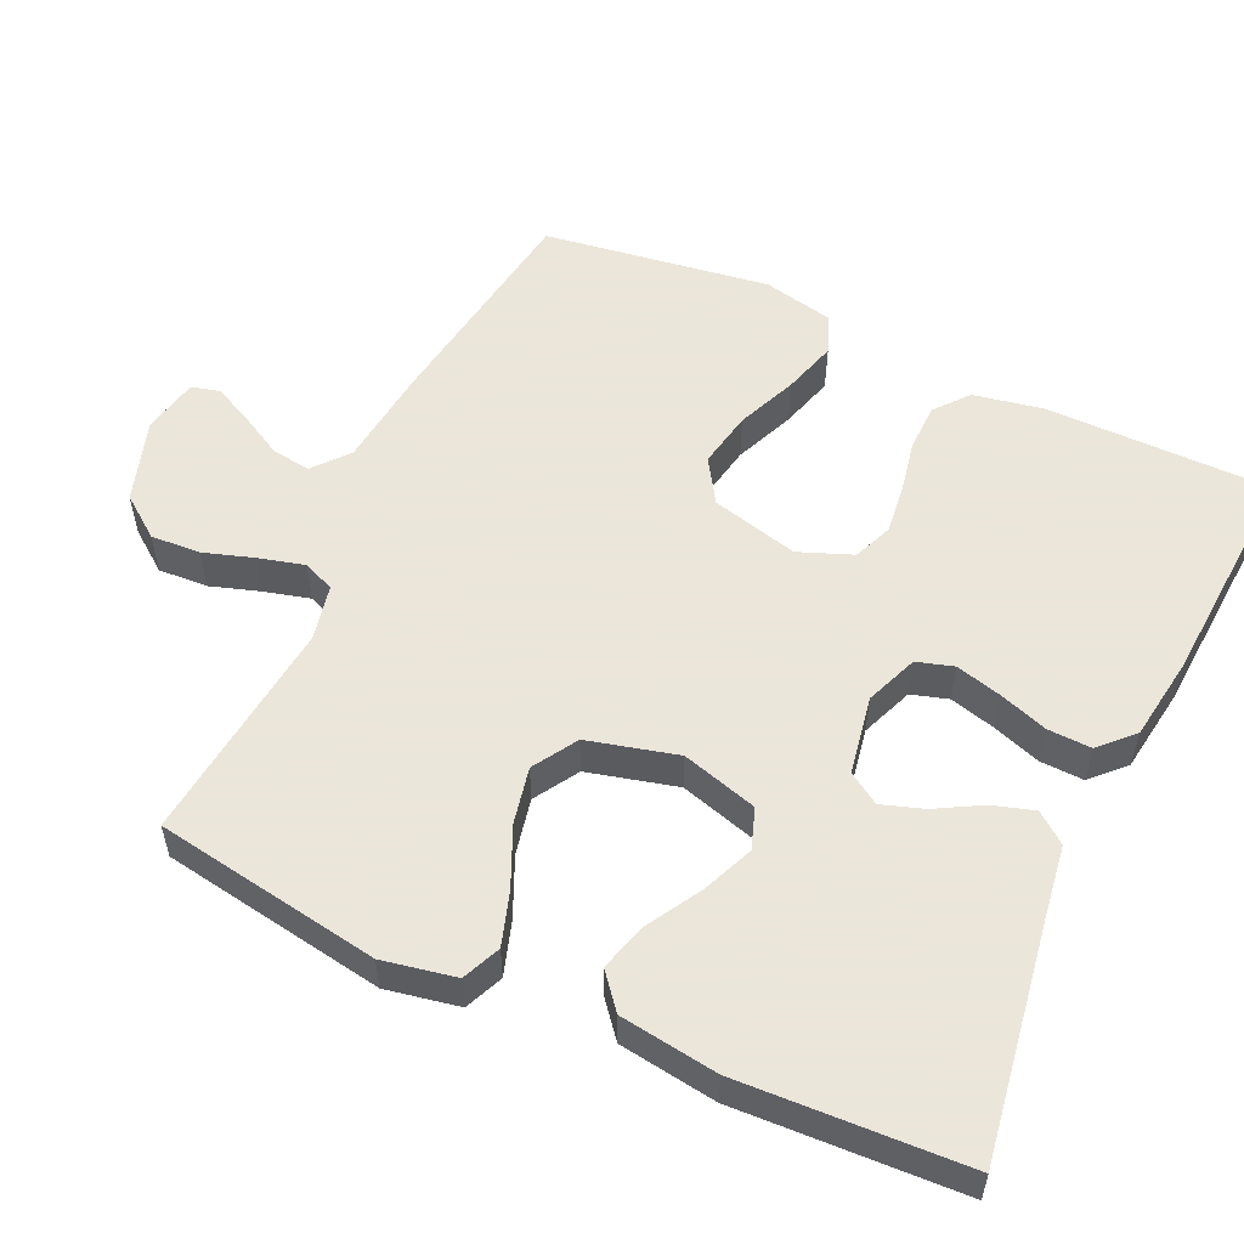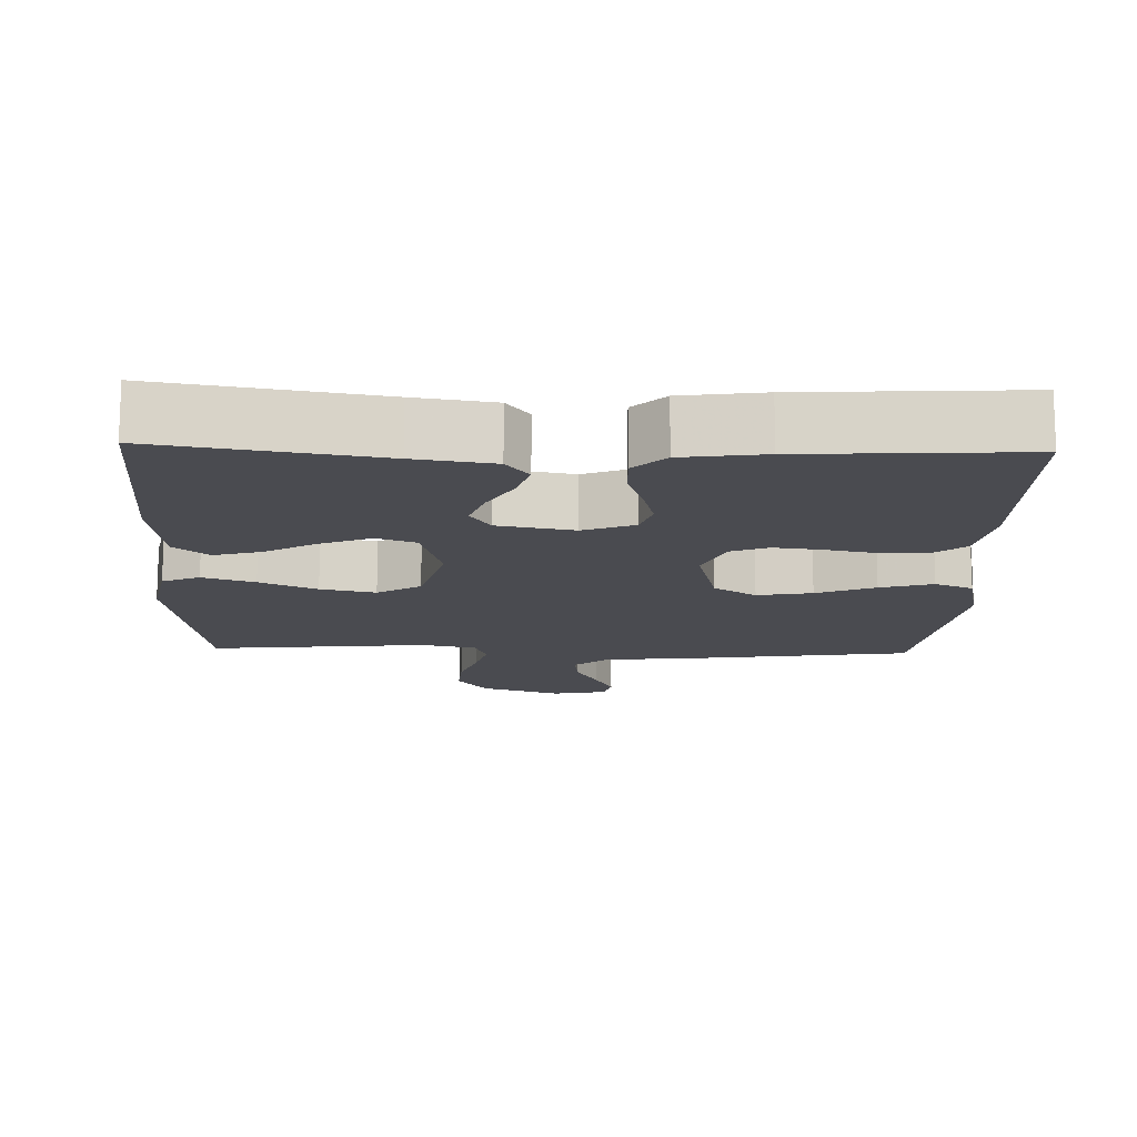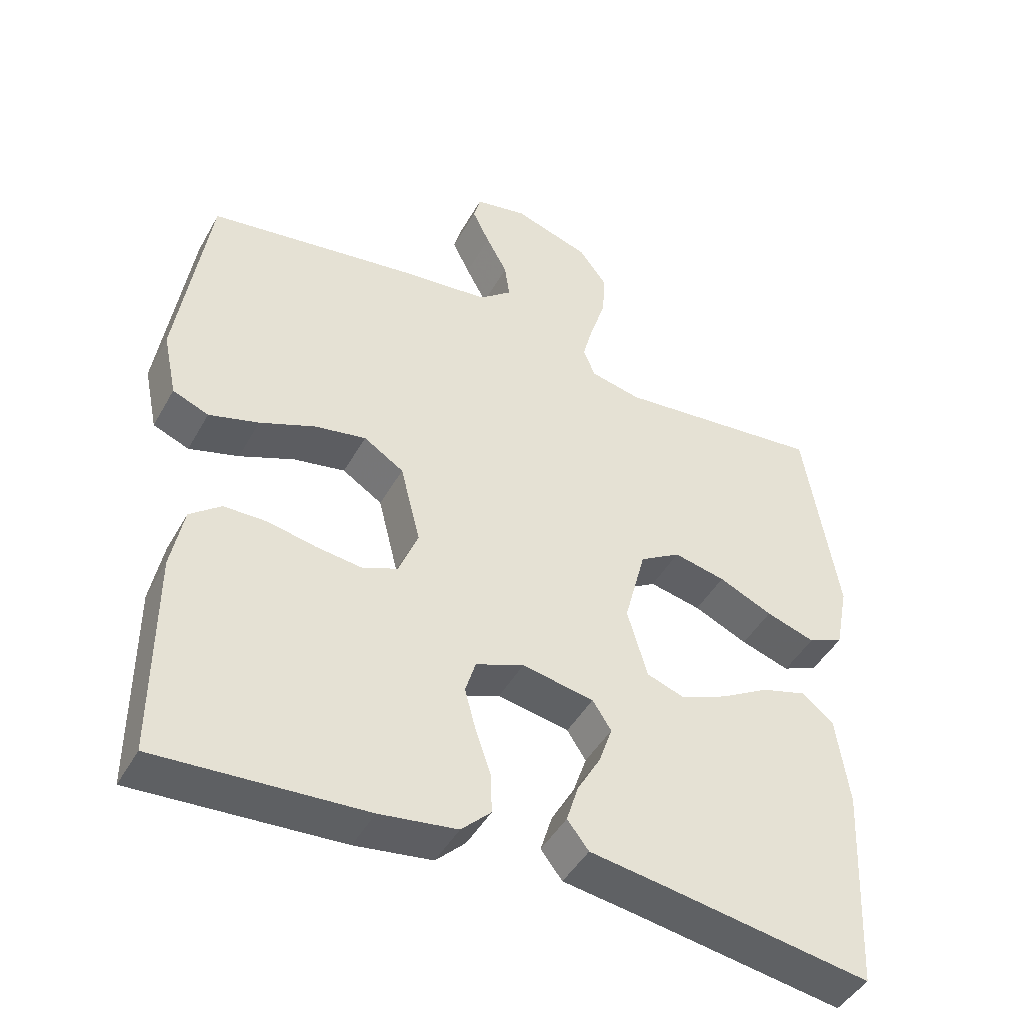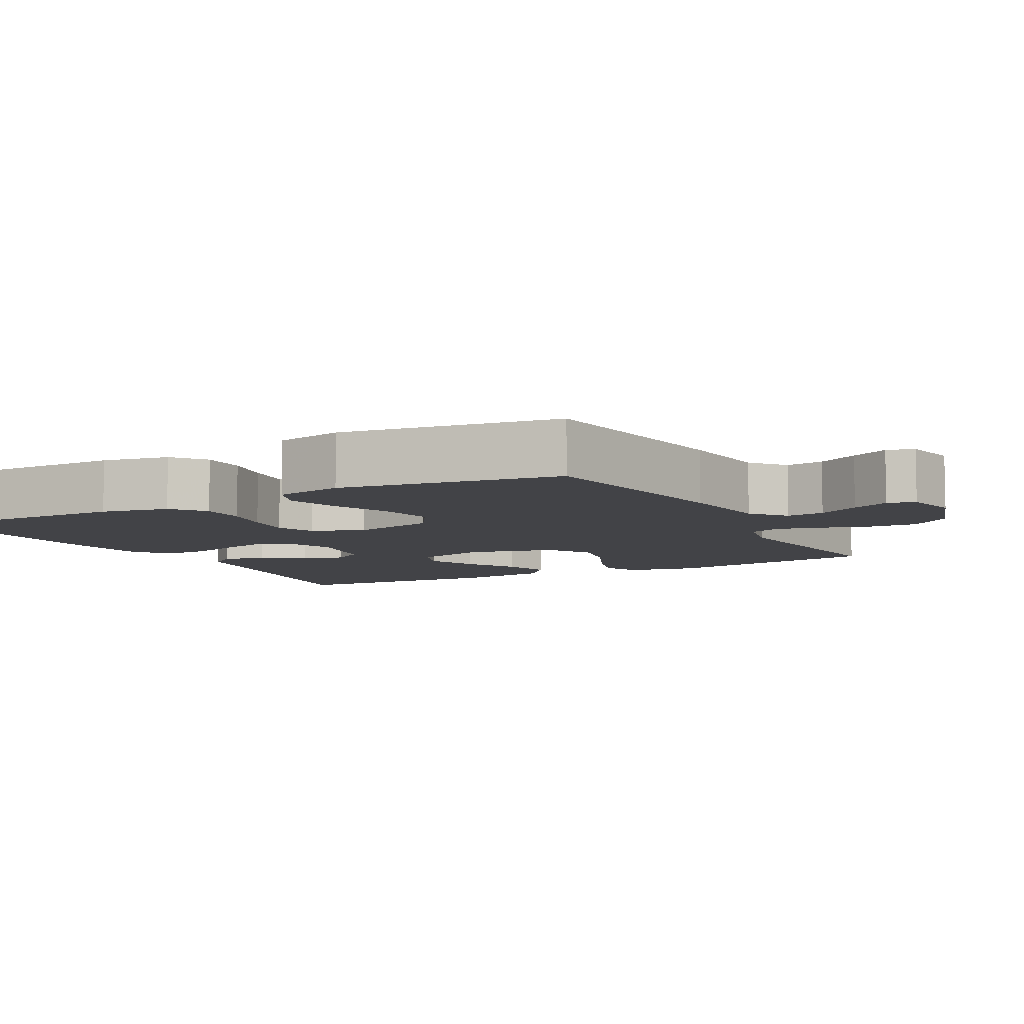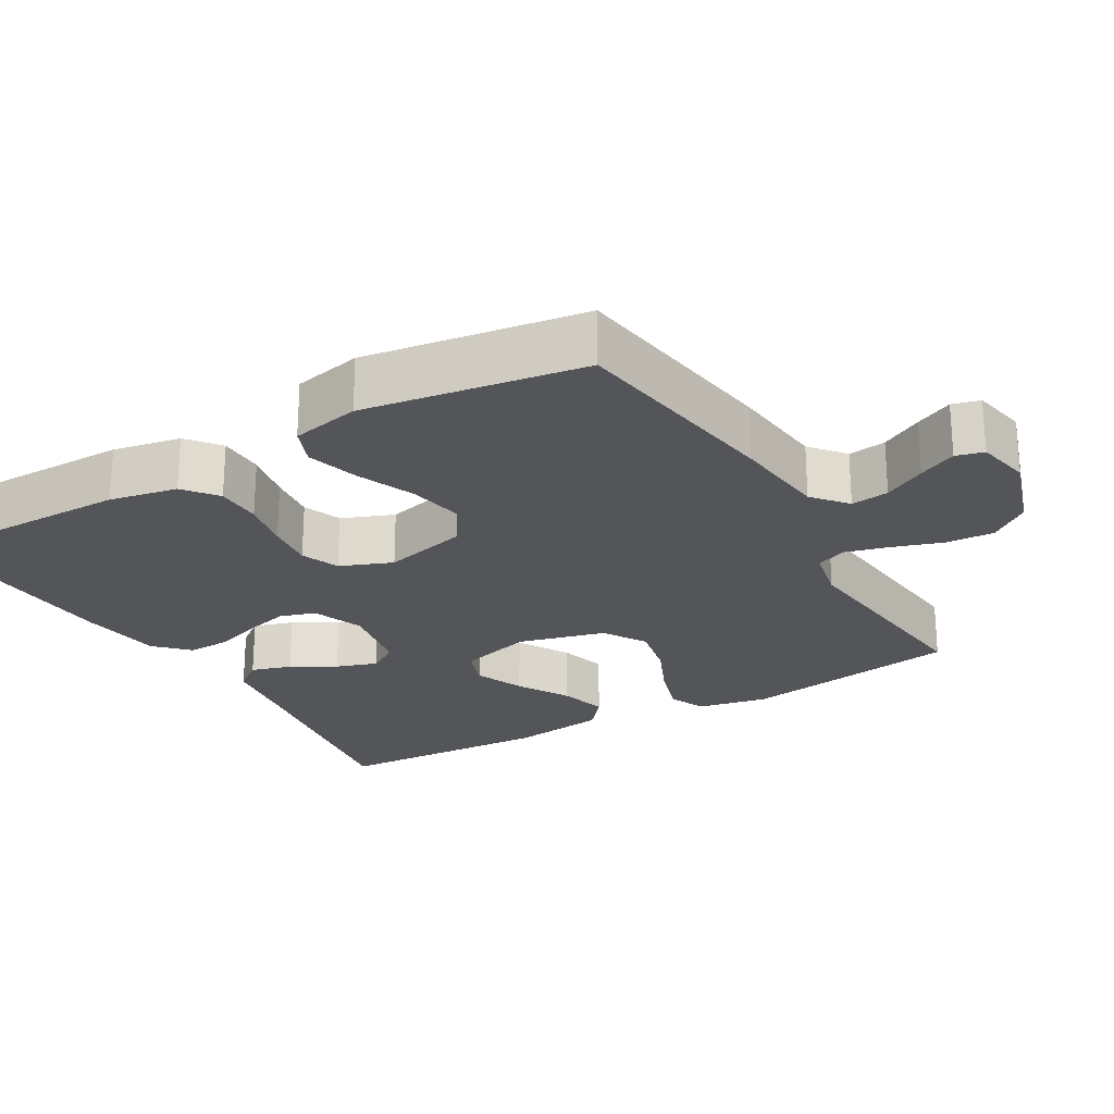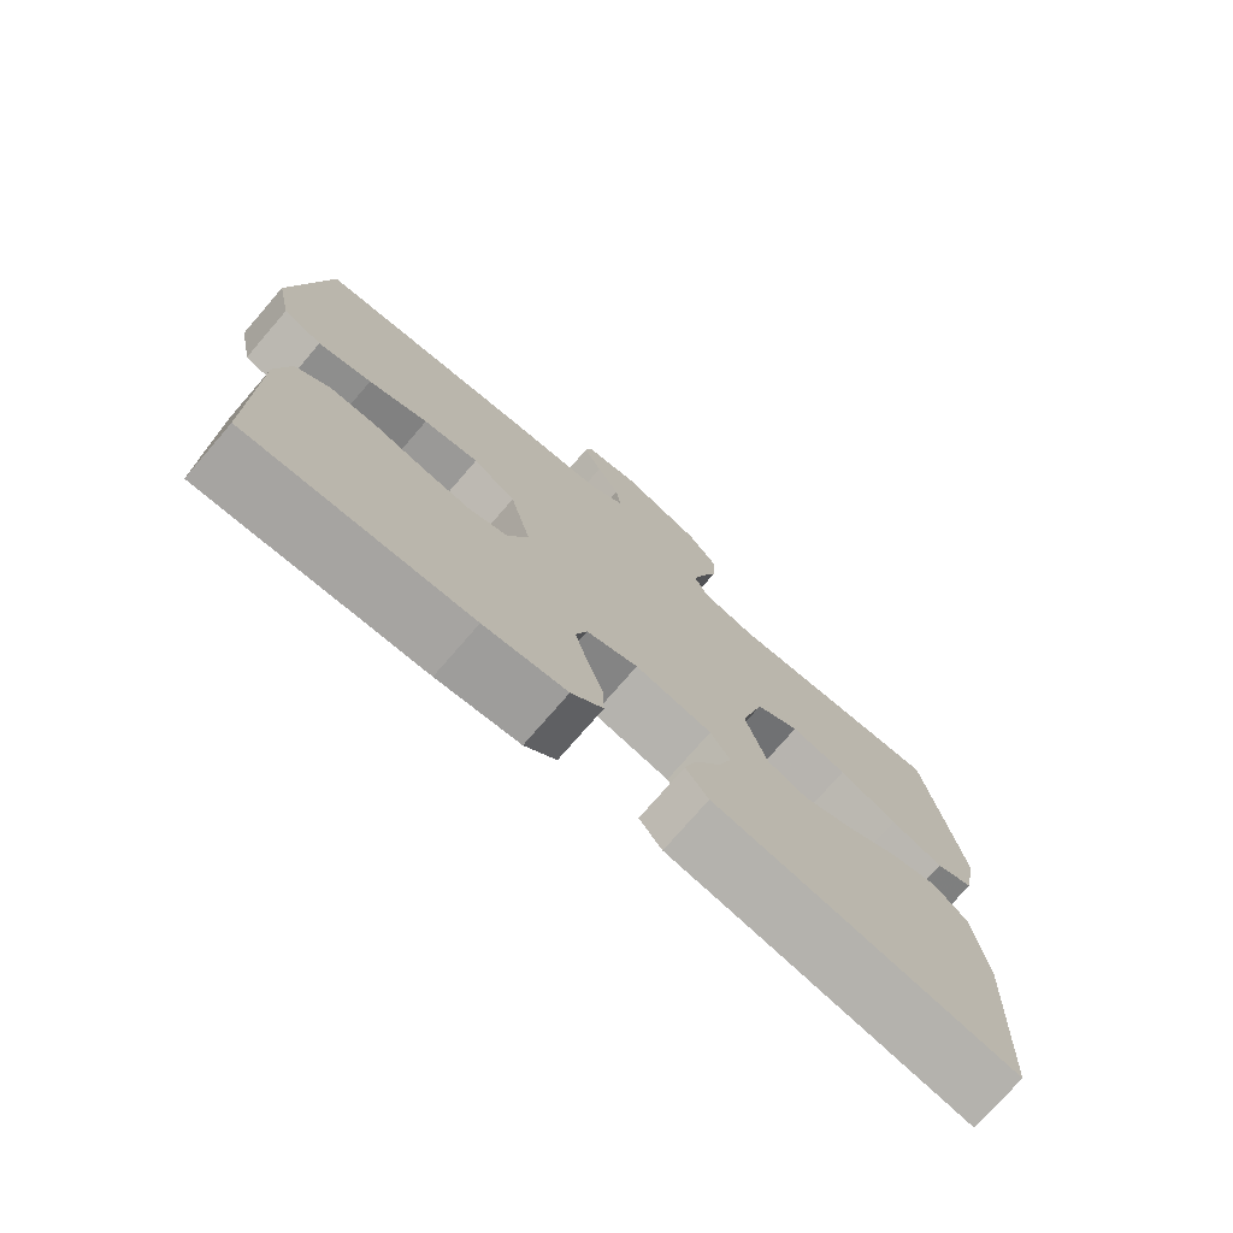
<metadata>
{"format":"obj","ext":"obj","renderer":"f3d","projection":"perspective","resolution":1024,"background":"white","views":[{"elev":55.0,"azim":115.0,"up":"+Y"},{"elev":-14.4,"azim":178.1,"up":"+Y"},{"elev":-45.3,"azim":-27.7,"up":"+Z"},{"elev":-7.4,"azim":-61.7,"up":"+Y"},{"elev":-24.0,"azim":-59.8,"up":"+Y"},{"elev":-75.5,"azim":-40.9,"up":"+Z"}]}
</metadata>
<code>
v -0.5 0.07 0.5
v -0.2 0.07 0.544
v -0.069 0.07 0.558
v -0.022 0.07 0.597
v -0.029 0.07 0.649
v -0.06 0.07 0.706
v -0.085 0.07 0.758
v -0.075 0.07 0.796
v 0 0.07 0.811
v 0.11 0.07 0.775
v 0.151 0.07 0.72
v 0.147 0.07 0.654
v 0.125 0.07 0.587
v 0.109 0.07 0.527
v 0.126 0.07 0.485
v 0.2 0.07 0.469
v 0.5 0.07 0.5
v 0.548 0.07 0.2
v 0.529 0.07 0.103
v 0.478 0.07 0.081
v 0.407 0.07 0.104
v 0.329 0.07 0.139
v 0.254 0.07 0.155
v 0.195 0.07 0.119
v 0.164 0.07 0
v 0.193 0.07 -0.101
v 0.247 0.07 -0.12
v 0.315 0.07 -0.092
v 0.386 0.07 -0.051
v 0.451 0.07 -0.032
v 0.497 0.07 -0.07
v 0.515 0.07 -0.2
v 0.5 0.07 -0.5
v 0.2 0.07 -0.452
v 0.092 0.07 -0.436
v 0.061 0.07 -0.396
v 0.078 0.07 -0.341
v 0.112 0.07 -0.281
v 0.131 0.07 -0.225
v 0.104 0.07 -0.183
v 0 0.07 -0.164
v -0.07 0.07 -0.191
v -0.085 0.07 -0.24
v -0.069 0.07 -0.301
v -0.047 0.07 -0.366
v -0.045 0.07 -0.424
v -0.088 0.07 -0.466
v -0.2 0.07 -0.482
v -0.5 0.07 -0.5
v -0.5 0.07 -0.2
v -0.482 0.07 -0.107
v -0.437 0.07 -0.071
v -0.374 0.07 -0.07
v -0.305 0.07 -0.084
v -0.239 0.07 -0.092
v -0.187 0.07 -0.071
v -0.159 0.07 0
v -0.188 0.07 0.116
v -0.246 0.07 0.153
v -0.321 0.07 0.139
v -0.401 0.07 0.106
v -0.473 0.07 0.085
v -0.525 0.07 0.106
v -0.545 0.07 0.2
v -0.5 0 0.5
v -0.2 0 0.544
v -0.069 0 0.558
v -0.022 0 0.597
v -0.029 0 0.649
v -0.06 0 0.706
v -0.085 0 0.758
v -0.075 0 0.796
v 0 0 0.811
v 0.11 0 0.775
v 0.151 0 0.72
v 0.147 0 0.654
v 0.125 0 0.587
v 0.109 0 0.527
v 0.126 0 0.485
v 0.2 0 0.469
v 0.5 0 0.5
v 0.548 0 0.2
v 0.529 0 0.103
v 0.478 0 0.081
v 0.407 0 0.104
v 0.329 0 0.139
v 0.254 0 0.155
v 0.195 0 0.119
v 0.164 0 0
v 0.193 0 -0.101
v 0.247 0 -0.12
v 0.315 0 -0.092
v 0.386 0 -0.051
v 0.451 0 -0.032
v 0.497 0 -0.07
v 0.515 0 -0.2
v 0.5 0 -0.5
v 0.2 0 -0.452
v 0.092 0 -0.436
v 0.061 0 -0.396
v 0.078 0 -0.341
v 0.112 0 -0.281
v 0.131 0 -0.225
v 0.104 0 -0.183
v 0 0 -0.164
v -0.07 0 -0.191
v -0.085 0 -0.24
v -0.069 0 -0.301
v -0.047 0 -0.366
v -0.045 0 -0.424
v -0.088 0 -0.466
v -0.2 0 -0.482
v -0.5 0 -0.5
v -0.5 0 -0.2
v -0.482 0 -0.107
v -0.437 0 -0.071
v -0.374 0 -0.07
v -0.305 0 -0.084
v -0.239 0 -0.092
v -0.187 0 -0.071
v -0.159 0 0
v -0.188 0 0.116
v -0.246 0 0.153
v -0.321 0 0.139
v -0.401 0 0.106
v -0.473 0 0.085
v -0.525 0 0.106
v -0.545 0 0.2
f 60 61 62 63
f 59 60 63 64
f 51 52 53 54
f 51 54 55
f 50 51 55
f 49 50 55 56
f 47 48 49 56
f 44 45 46 47
f 43 44 47 56
f 35 36 37 38
f 34 35 38 39
f 33 34 39
f 32 33 39 40
f 28 29 30 31
f 27 28 31 32
f 19 20 21 22
f 19 22 23
f 16 17 18 19
f 15 16 19 23
f 14 15 23 24
f 10 11 12 13
f 10 13 14
f 9 10 14
f 5 6 7 8
f 5 8 9 14
f 64 1 2 3
f 59 64 3
f 58 59 3 4
f 57 58 4
f 42 43 56 57
f 41 42 57 4
f 27 32 40 41
f 26 27 41
f 25 26 41 4
f 14 24 25
f 4 5 14 25
f 127 126 125 124
f 128 127 124 123
f 118 117 116 115
f 119 118 115
f 119 115 114
f 120 119 114 113
f 120 113 112 111
f 111 110 109 108
f 120 111 108 107
f 102 101 100 99
f 103 102 99 98
f 103 98 97
f 104 103 97 96
f 95 94 93 92
f 96 95 92 91
f 86 85 84 83
f 87 86 83
f 83 82 81 80
f 87 83 80 79
f 88 87 79 78
f 77 76 75 74
f 78 77 74
f 78 74 73
f 72 71 70 69
f 78 73 72 69
f 67 66 65 128
f 67 128 123
f 68 67 123 122
f 68 122 121
f 121 120 107 106
f 68 121 106 105
f 105 104 96 91
f 105 91 90
f 68 105 90 89
f 89 88 78
f 89 78 69 68
f 1 65 66 2
f 2 66 67 3
f 3 67 68 4
f 4 68 69 5
f 5 69 70 6
f 6 70 71 7
f 7 71 72 8
f 8 72 73 9
f 9 73 74 10
f 10 74 75 11
f 11 75 76 12
f 12 76 77 13
f 13 77 78 14
f 14 78 79 15
f 15 79 80 16
f 16 80 81 17
f 17 81 82 18
f 18 82 83 19
f 19 83 84 20
f 20 84 85 21
f 21 85 86 22
f 22 86 87 23
f 23 87 88 24
f 24 88 89 25
f 25 89 90 26
f 26 90 91 27
f 27 91 92 28
f 28 92 93 29
f 29 93 94 30
f 30 94 95 31
f 31 95 96 32
f 32 96 97 33
f 33 97 98 34
f 34 98 99 35
f 35 99 100 36
f 36 100 101 37
f 37 101 102 38
f 38 102 103 39
f 39 103 104 40
f 40 104 105 41
f 41 105 106 42
f 42 106 107 43
f 43 107 108 44
f 44 108 109 45
f 45 109 110 46
f 46 110 111 47
f 47 111 112 48
f 48 112 113 49
f 49 113 114 50
f 50 114 115 51
f 51 115 116 52
f 52 116 117 53
f 53 117 118 54
f 54 118 119 55
f 55 119 120 56
f 56 120 121 57
f 57 121 122 58
f 58 122 123 59
f 59 123 124 60
f 60 124 125 61
f 61 125 126 62
f 62 126 127 63
f 63 127 128 64
f 64 128 65 1

</code>
